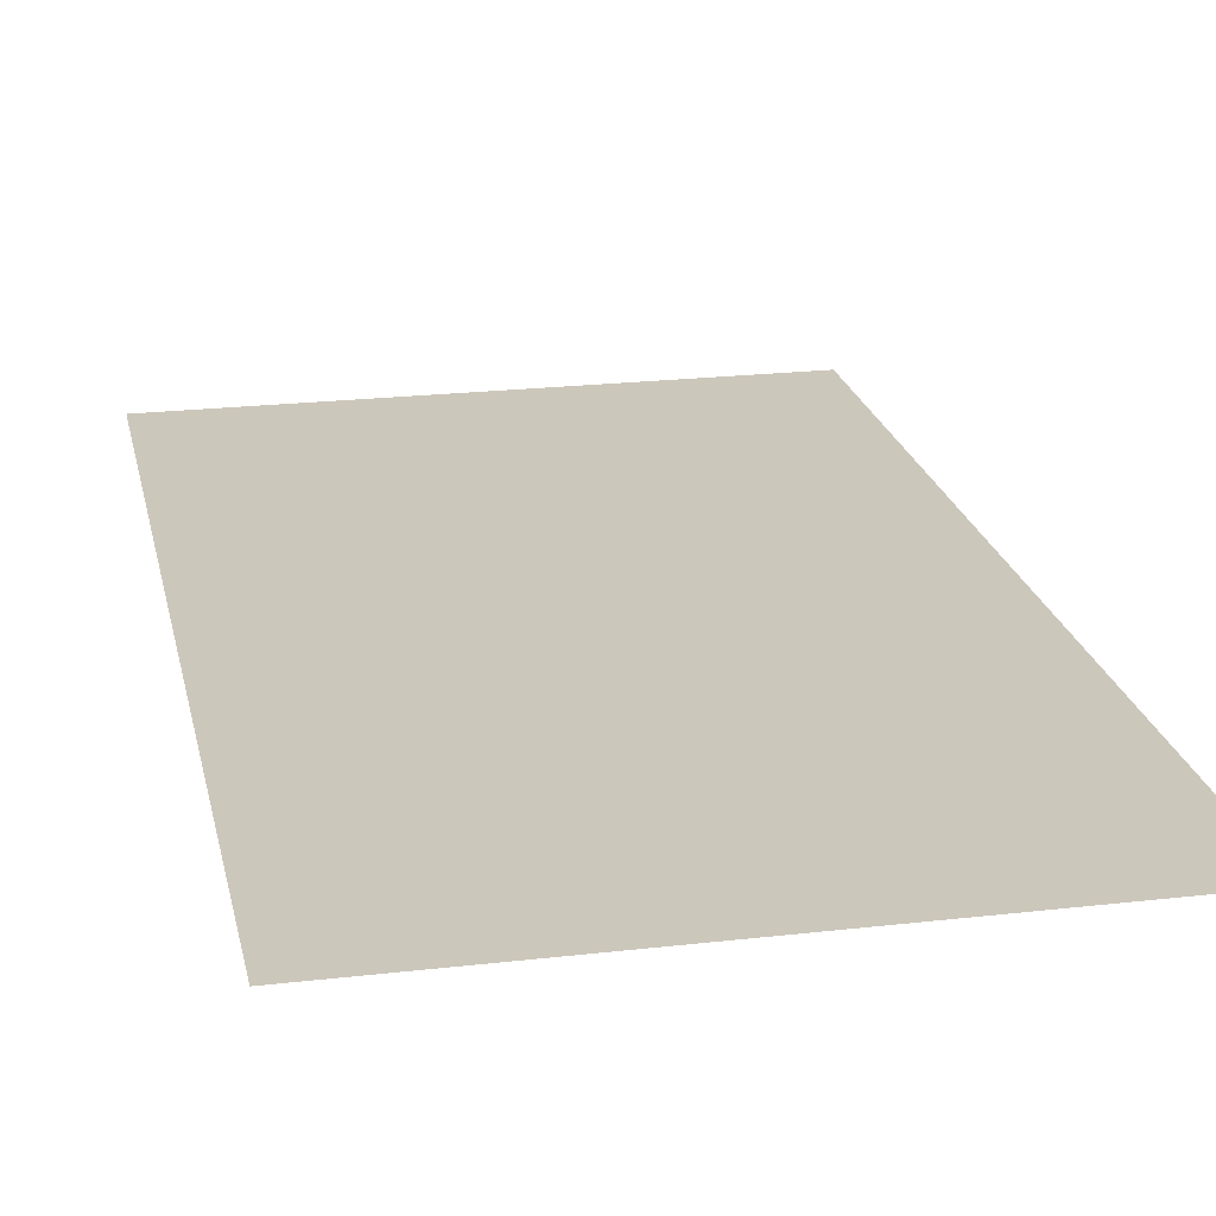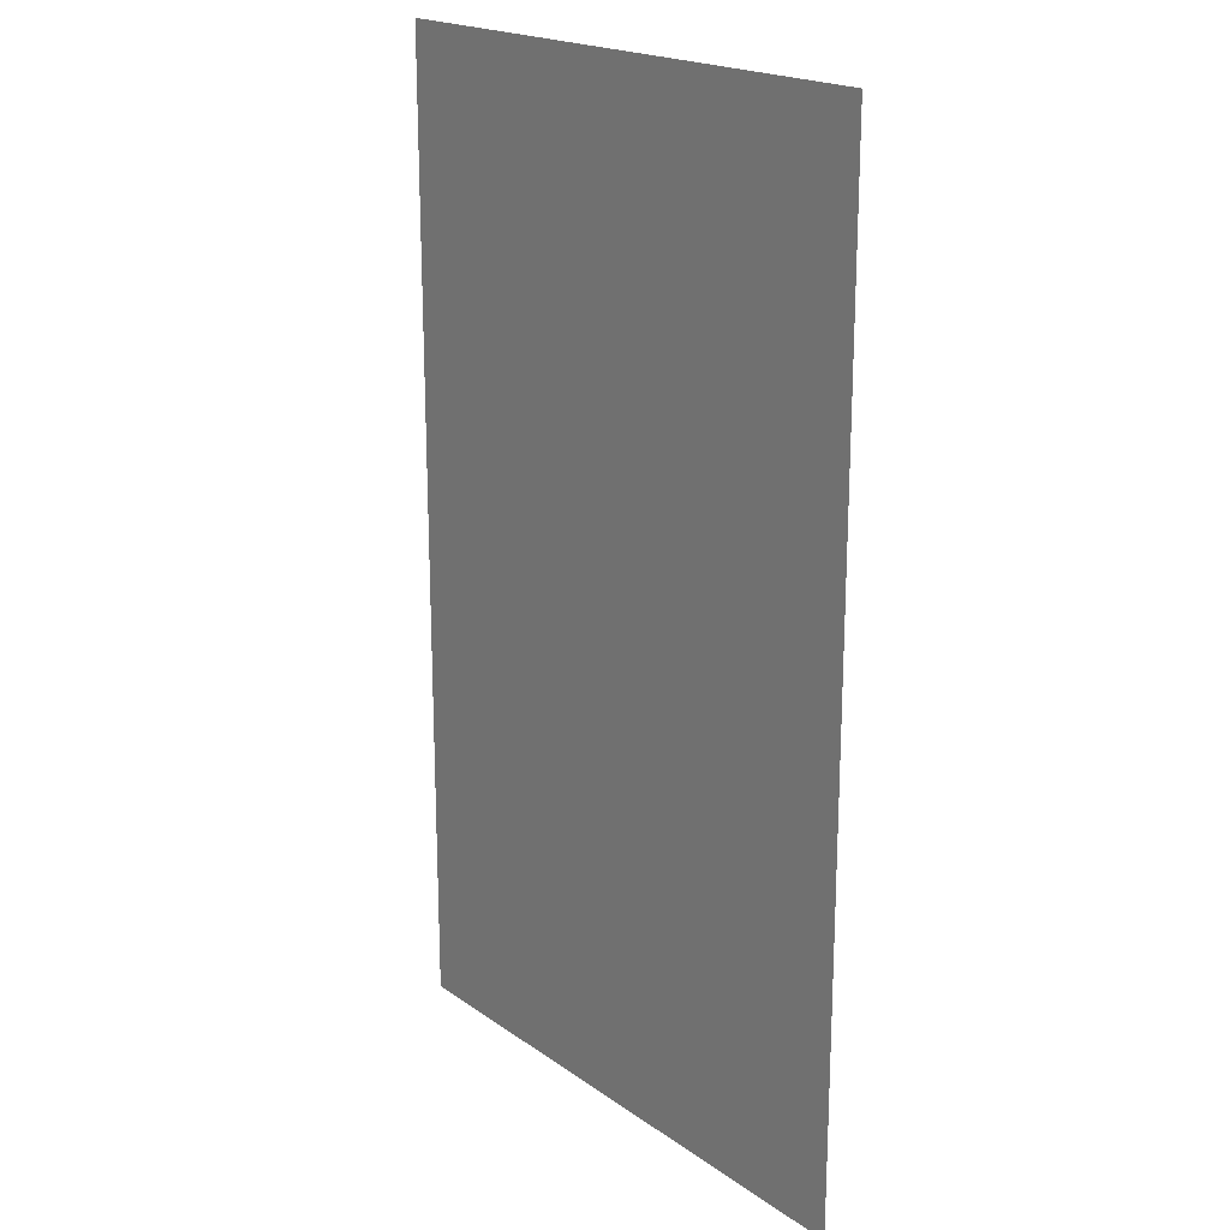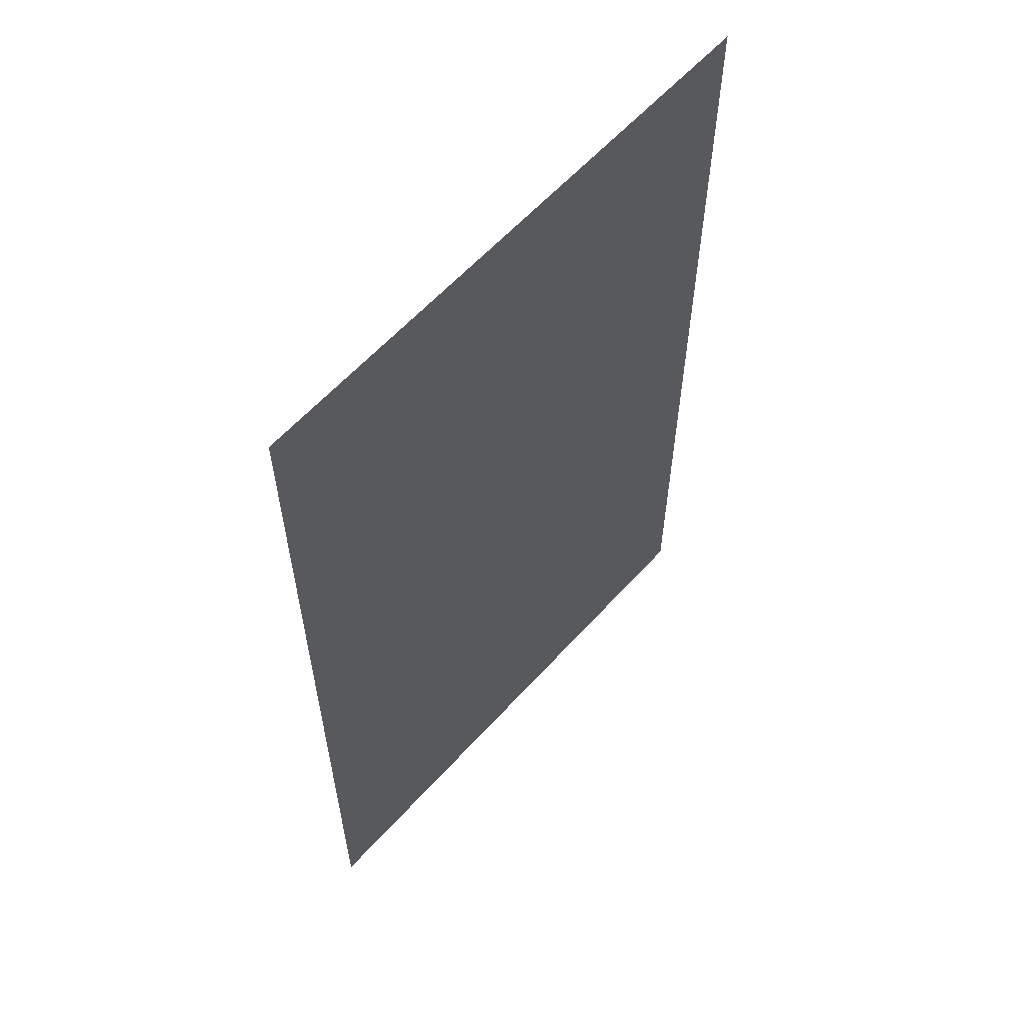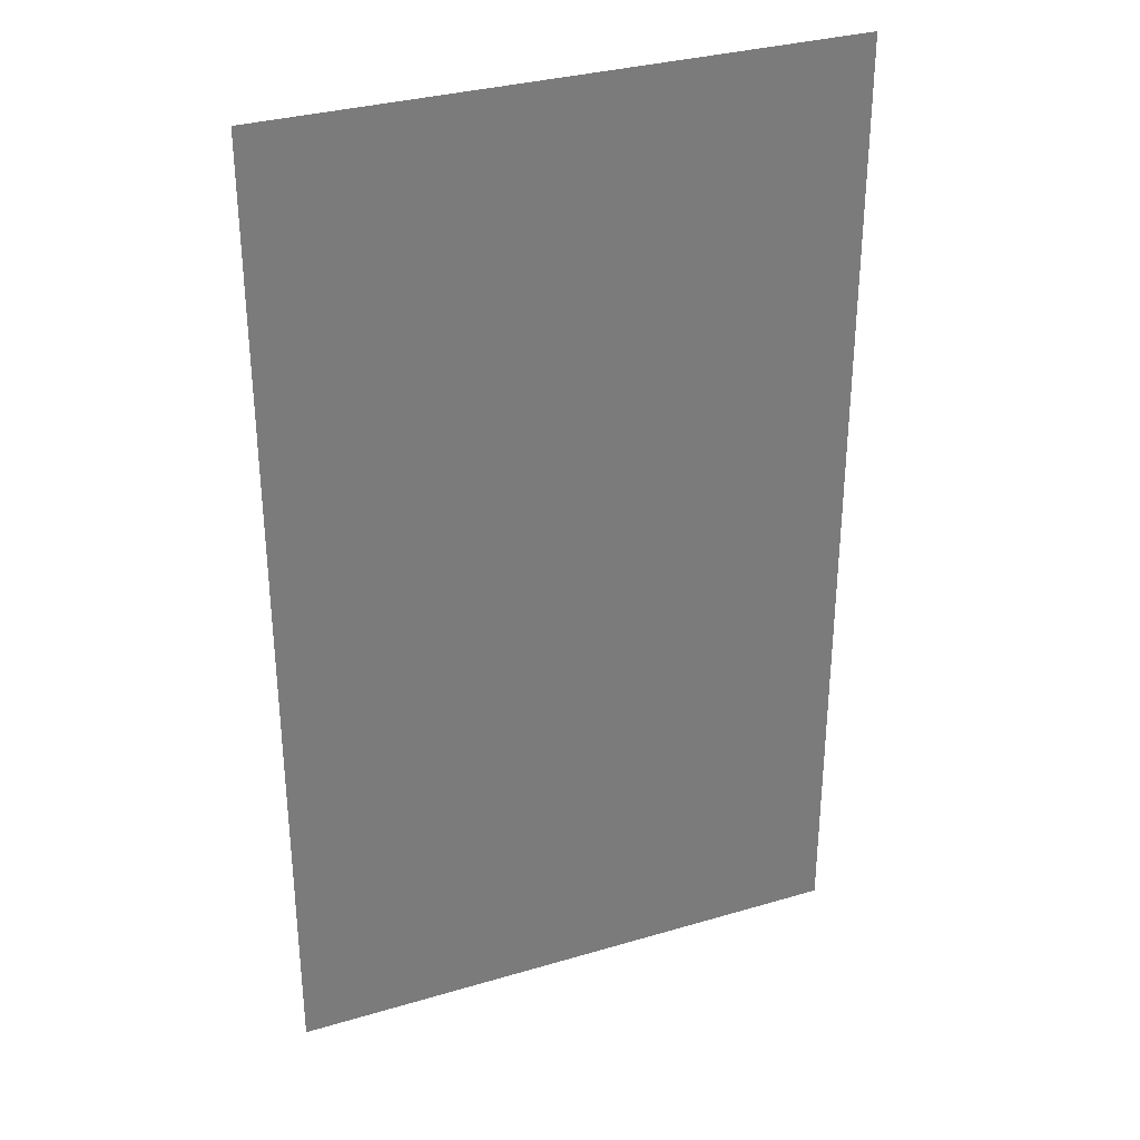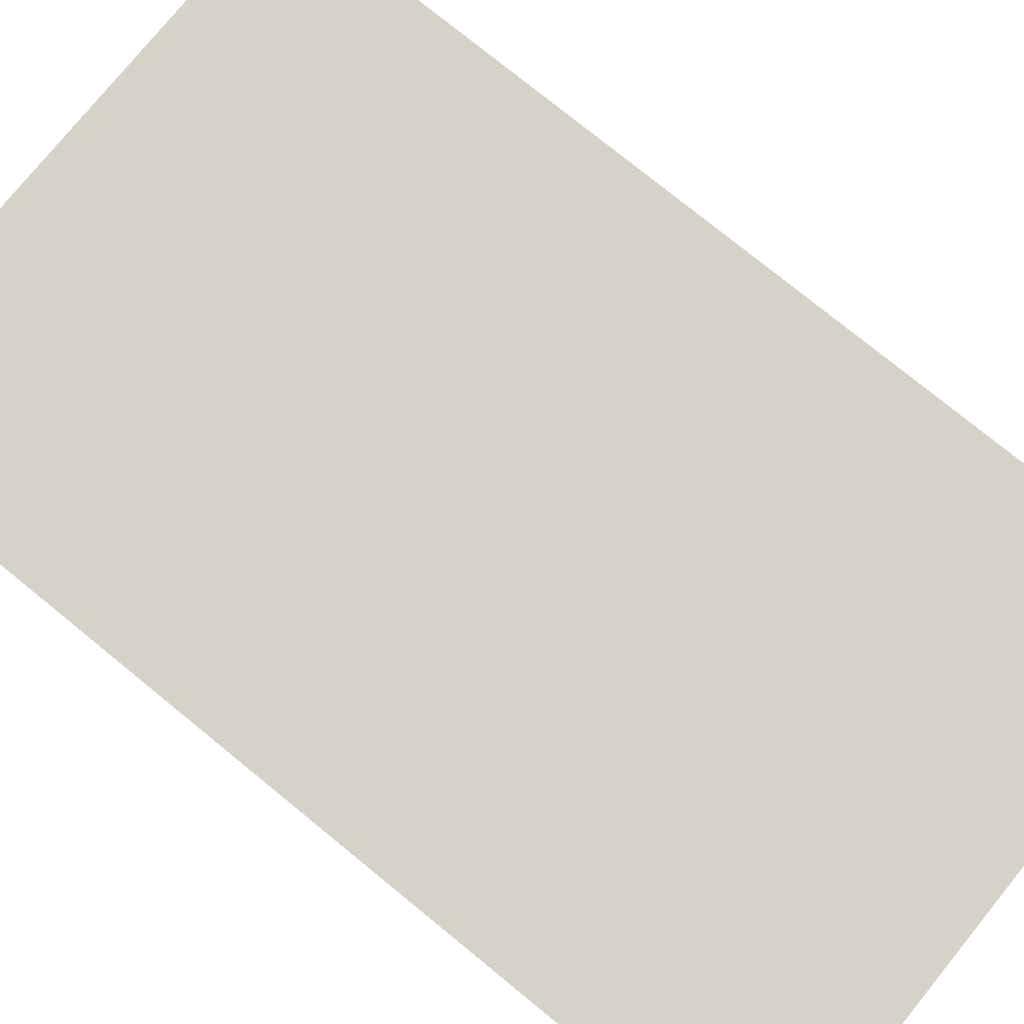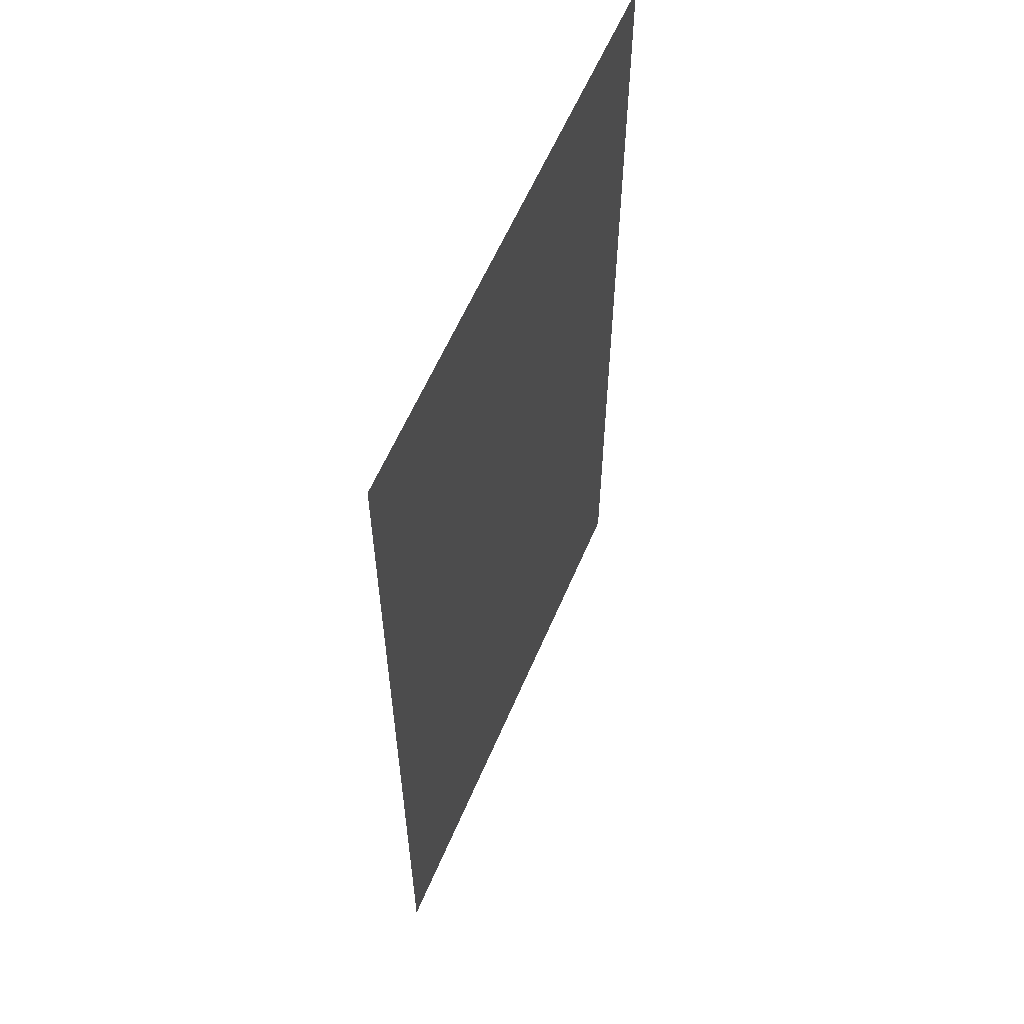
<metadata>
{"format":"obj","ext":"obj","renderer":"f3d","projection":"perspective","resolution":1024,"background":"white","views":[{"elev":21.6,"azim":-11.6,"up":"+Z"},{"elev":19.7,"azim":51.9,"up":"+Y"},{"elev":60.5,"azim":131.9,"up":"+Y"},{"elev":32.4,"azim":-22.4,"up":"+Y"},{"elev":77.5,"azim":129.1,"up":"+Z"},{"elev":59.7,"azim":-67.0,"up":"+Y"}]}
</metadata>
<code>
o MeshCellphone_2_0_GeomSubset_2
v 0.03873 0.06957 0.009501
v 0.03873 -0.06292 0.009501
v -0.04028 -0.06292 0.009501
v -0.04028 0.06957 0.009501
f 1 3 2
f 1 4 3

</code>
